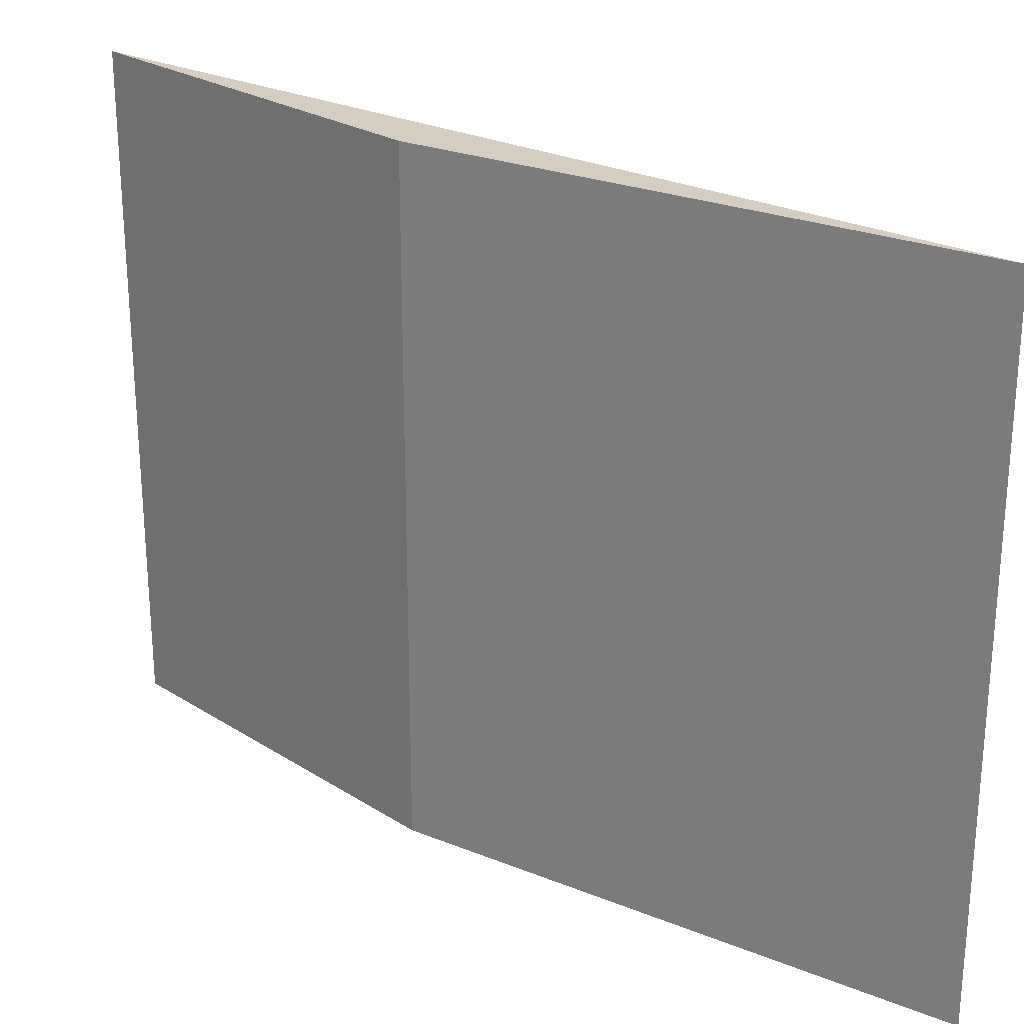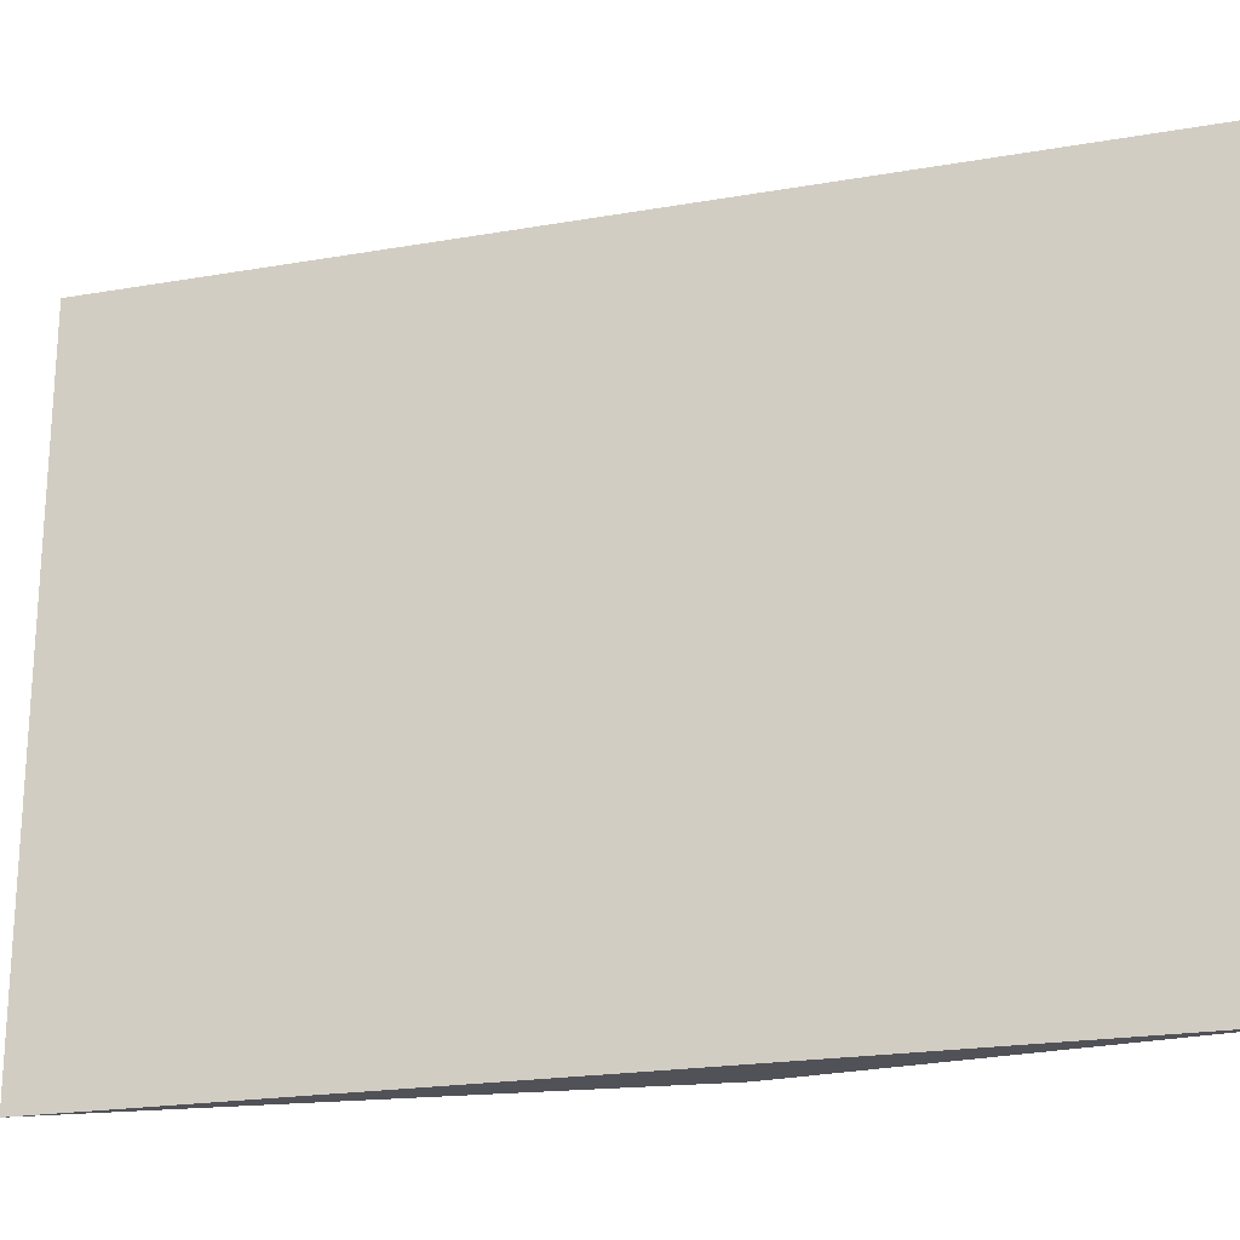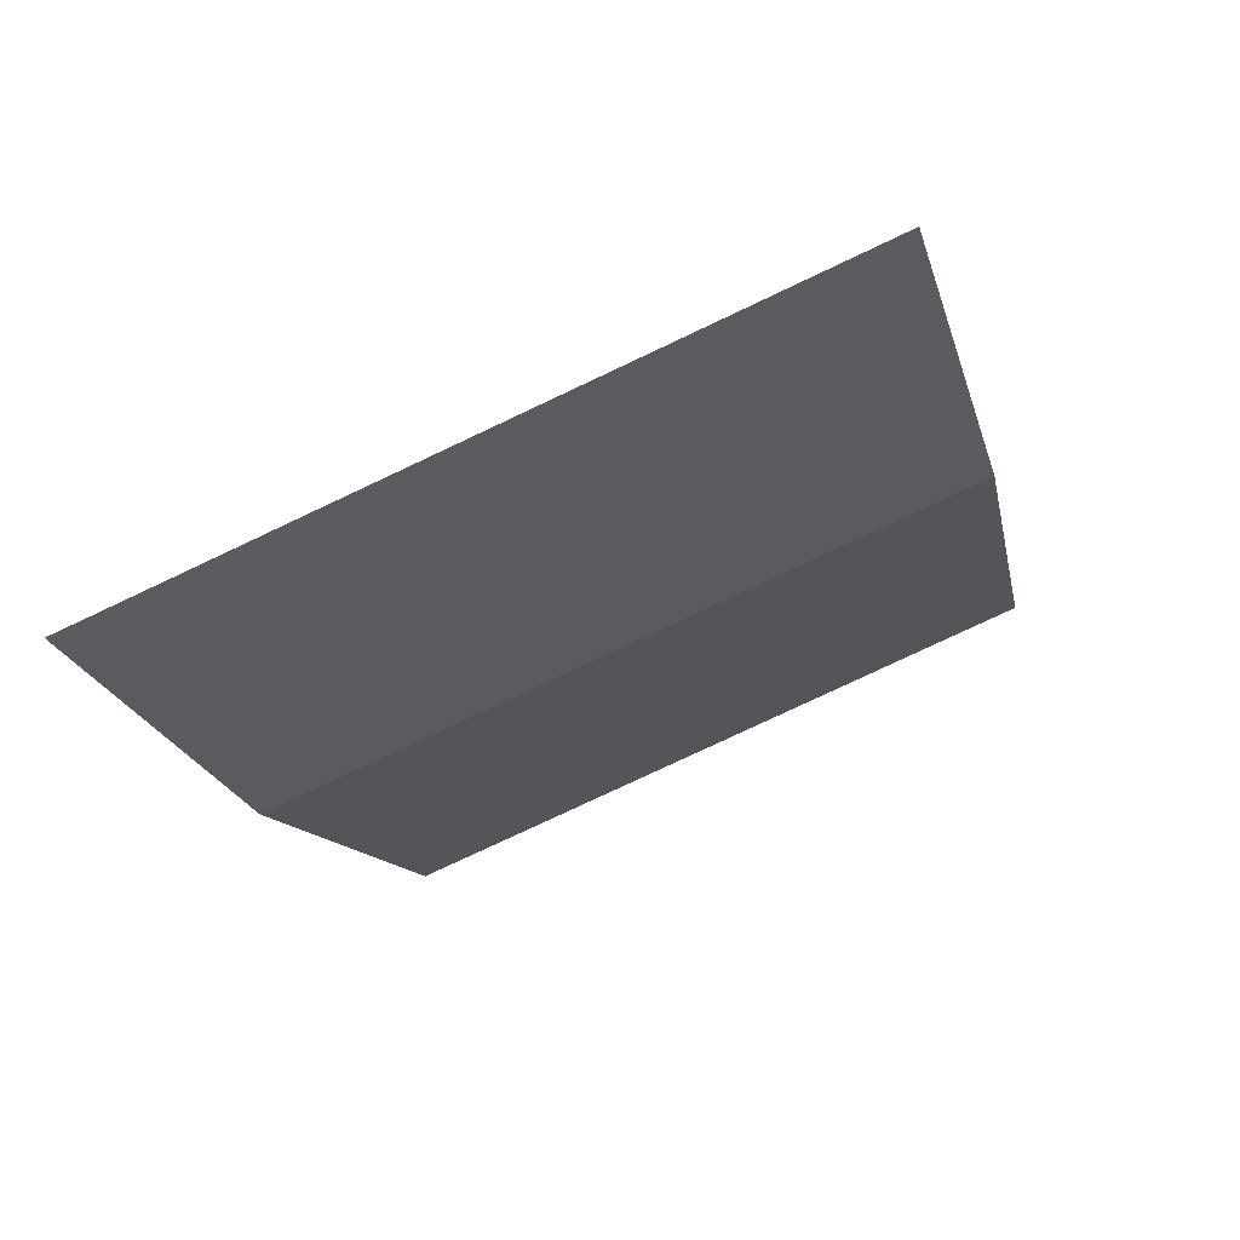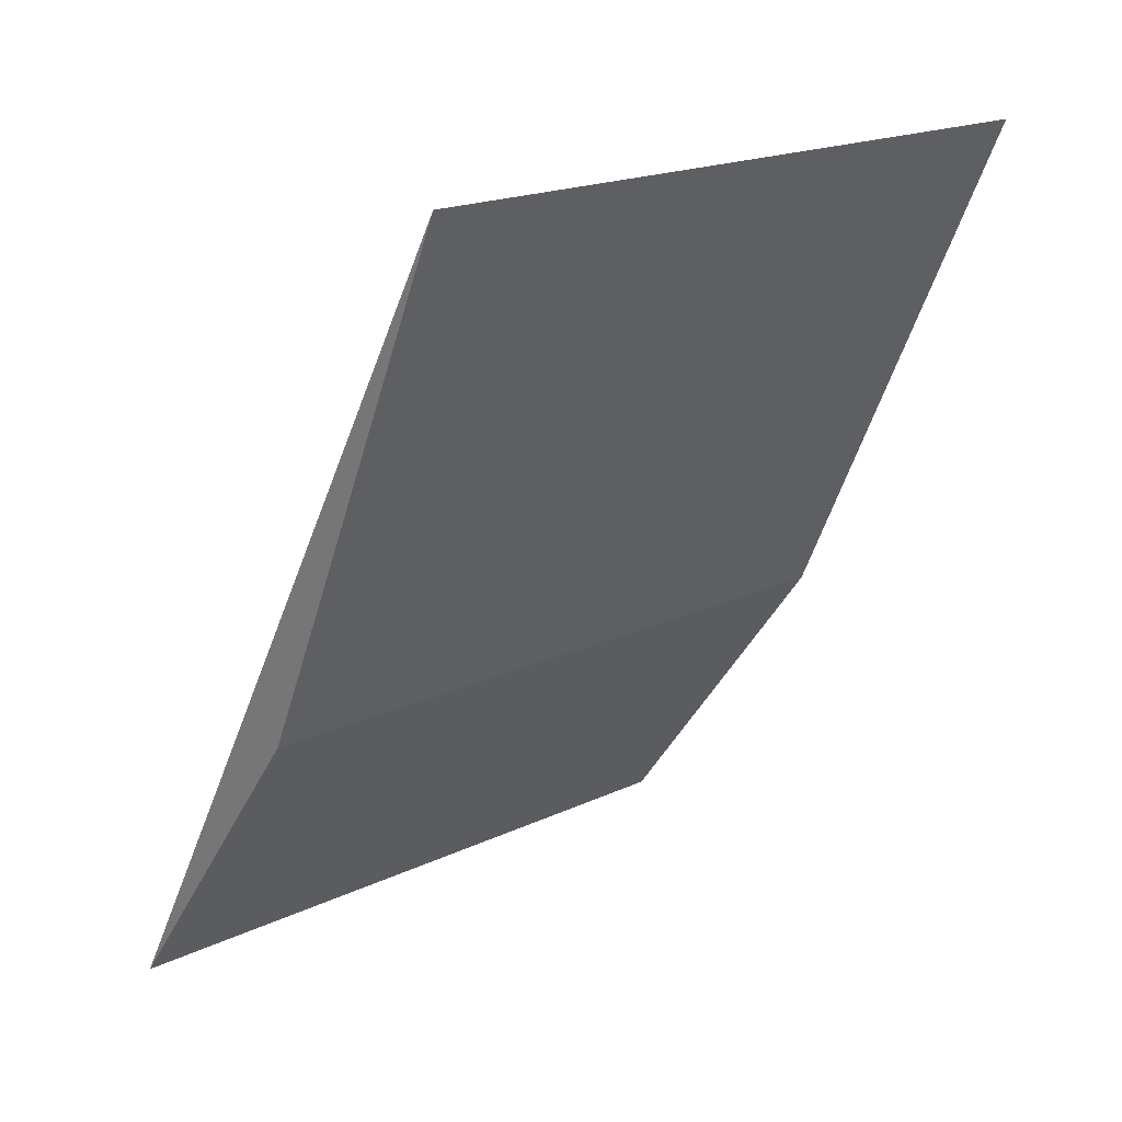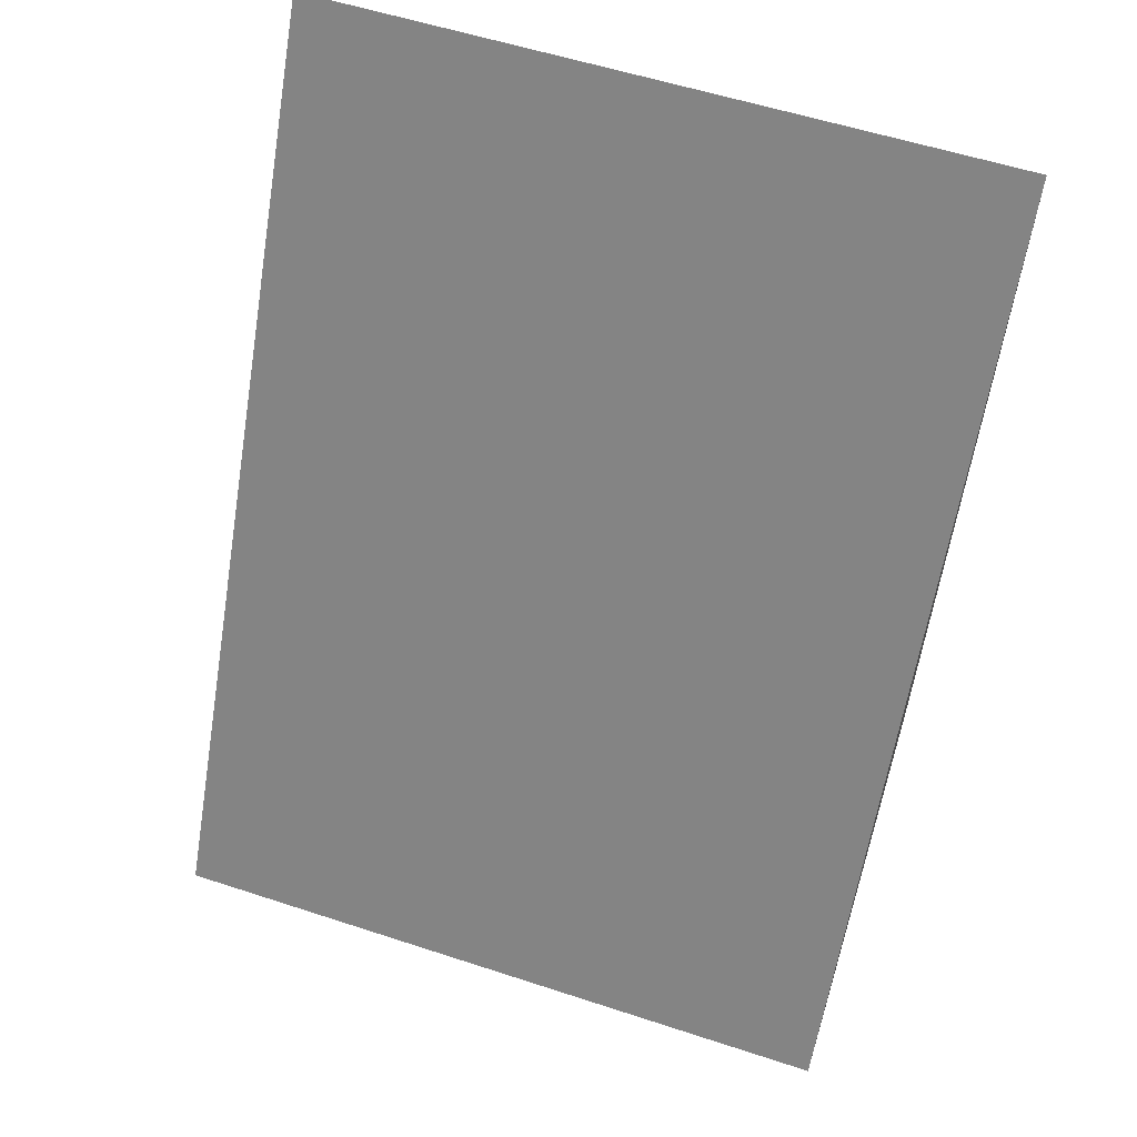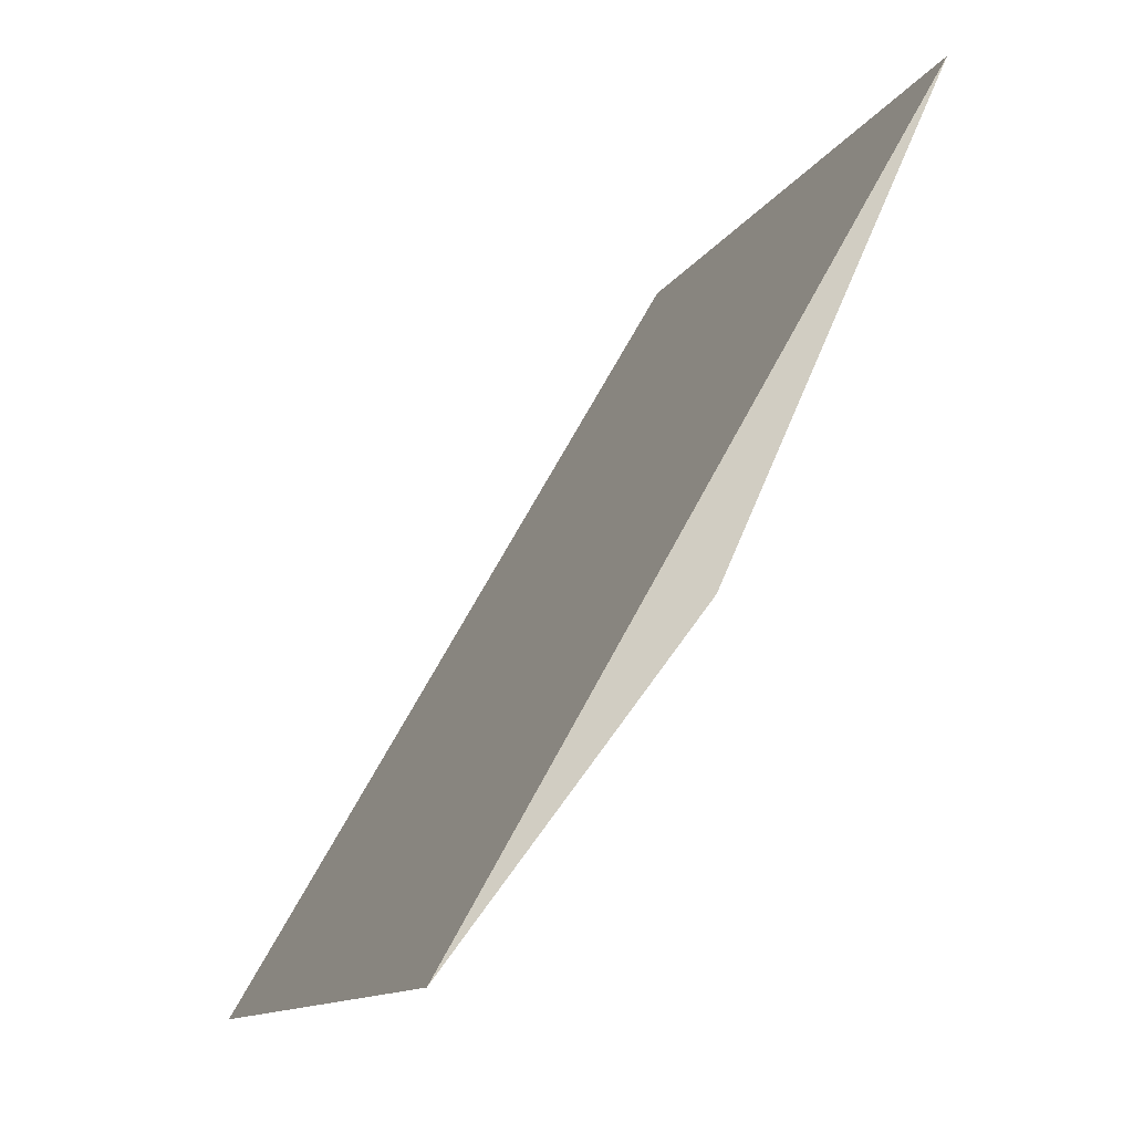
<metadata>
{"format":"obj","ext":"obj","renderer":"f3d","projection":"perspective","resolution":1024,"background":"white","views":[{"elev":25.2,"azim":-81.5,"up":"+Y"},{"elev":-21.6,"azim":77.3,"up":"+Y"},{"elev":-78.6,"azim":115.2,"up":"+Z"},{"elev":19.1,"azim":-131.7,"up":"+Z"},{"elev":56.0,"azim":109.0,"up":"+Z"},{"elev":-12.9,"azim":159.6,"up":"+Z"}]}
</metadata>
<code>
v 4.707 -6.353 59.58
v 6.09 -8.325 57.16
v 6.09 -6.353 57.16
v 5.385 -8.325 58.09
v 4.707 -8.325 59.58
v 5.385 -6.353 58.09
f 3 2 4
f 5 1 4
f 5 4 2
f 5 2 3
f 5 3 1
f 6 1 3
f 6 3 4
f 6 4 1

</code>
